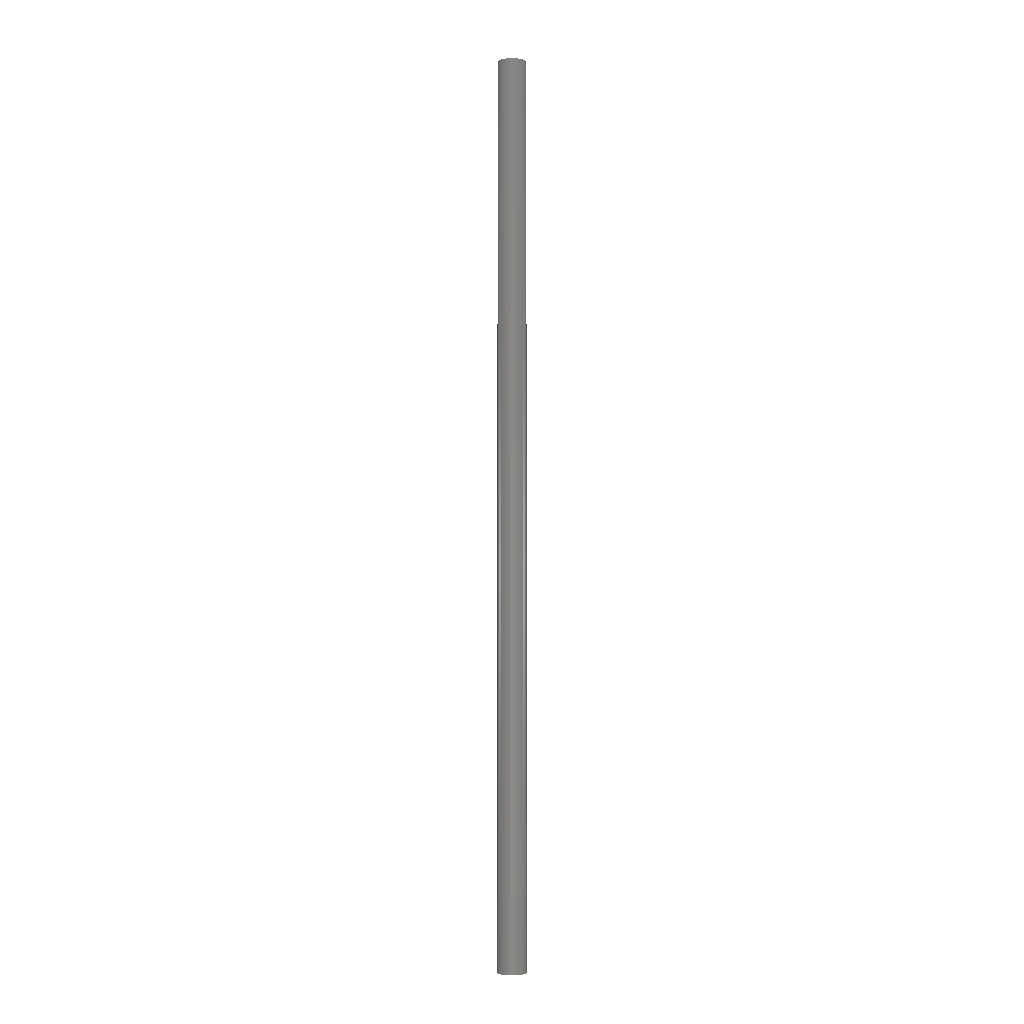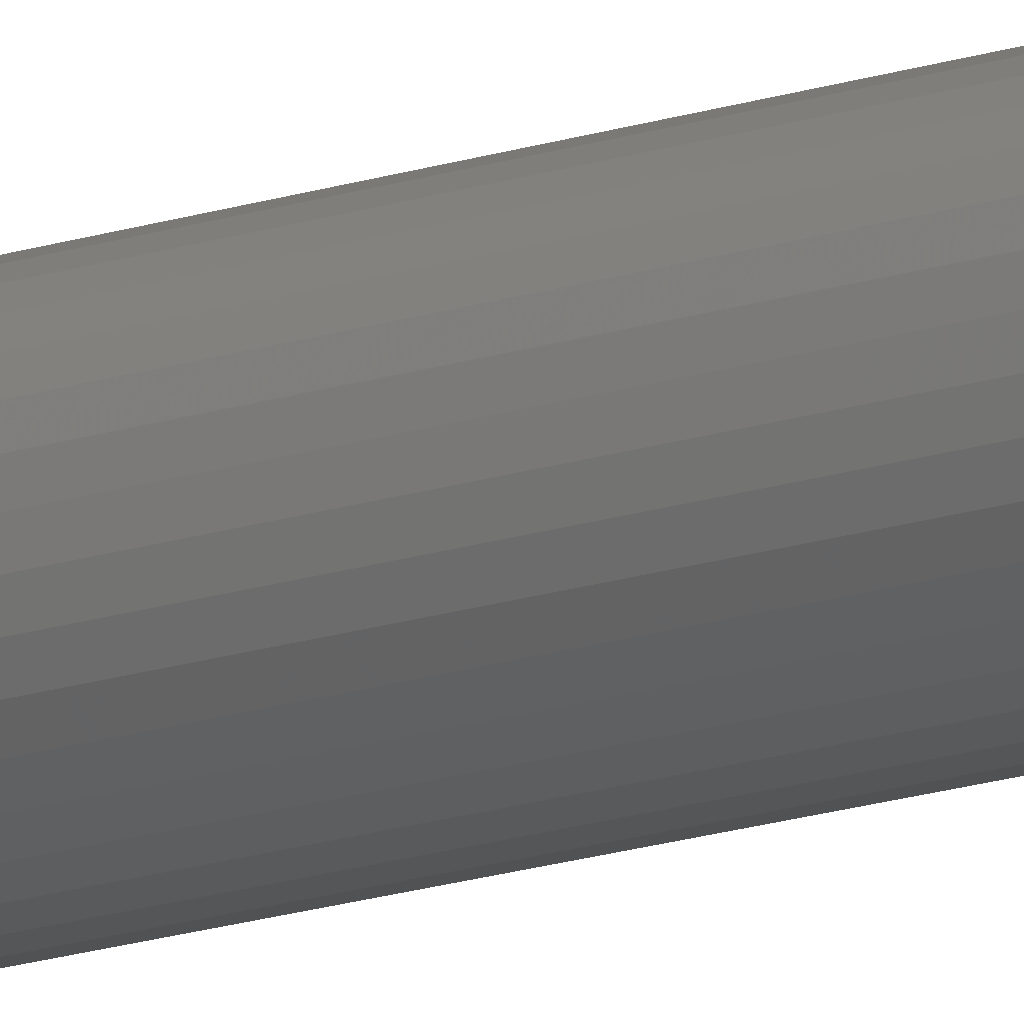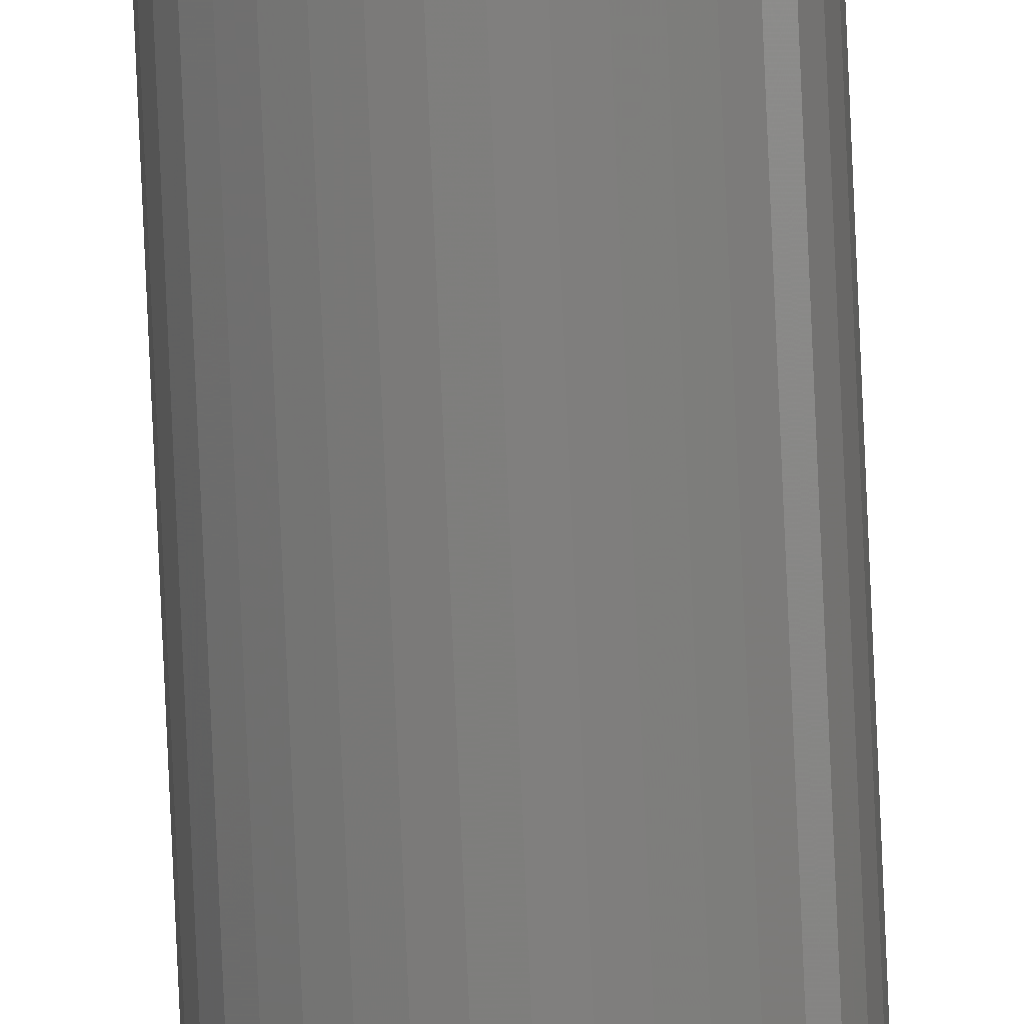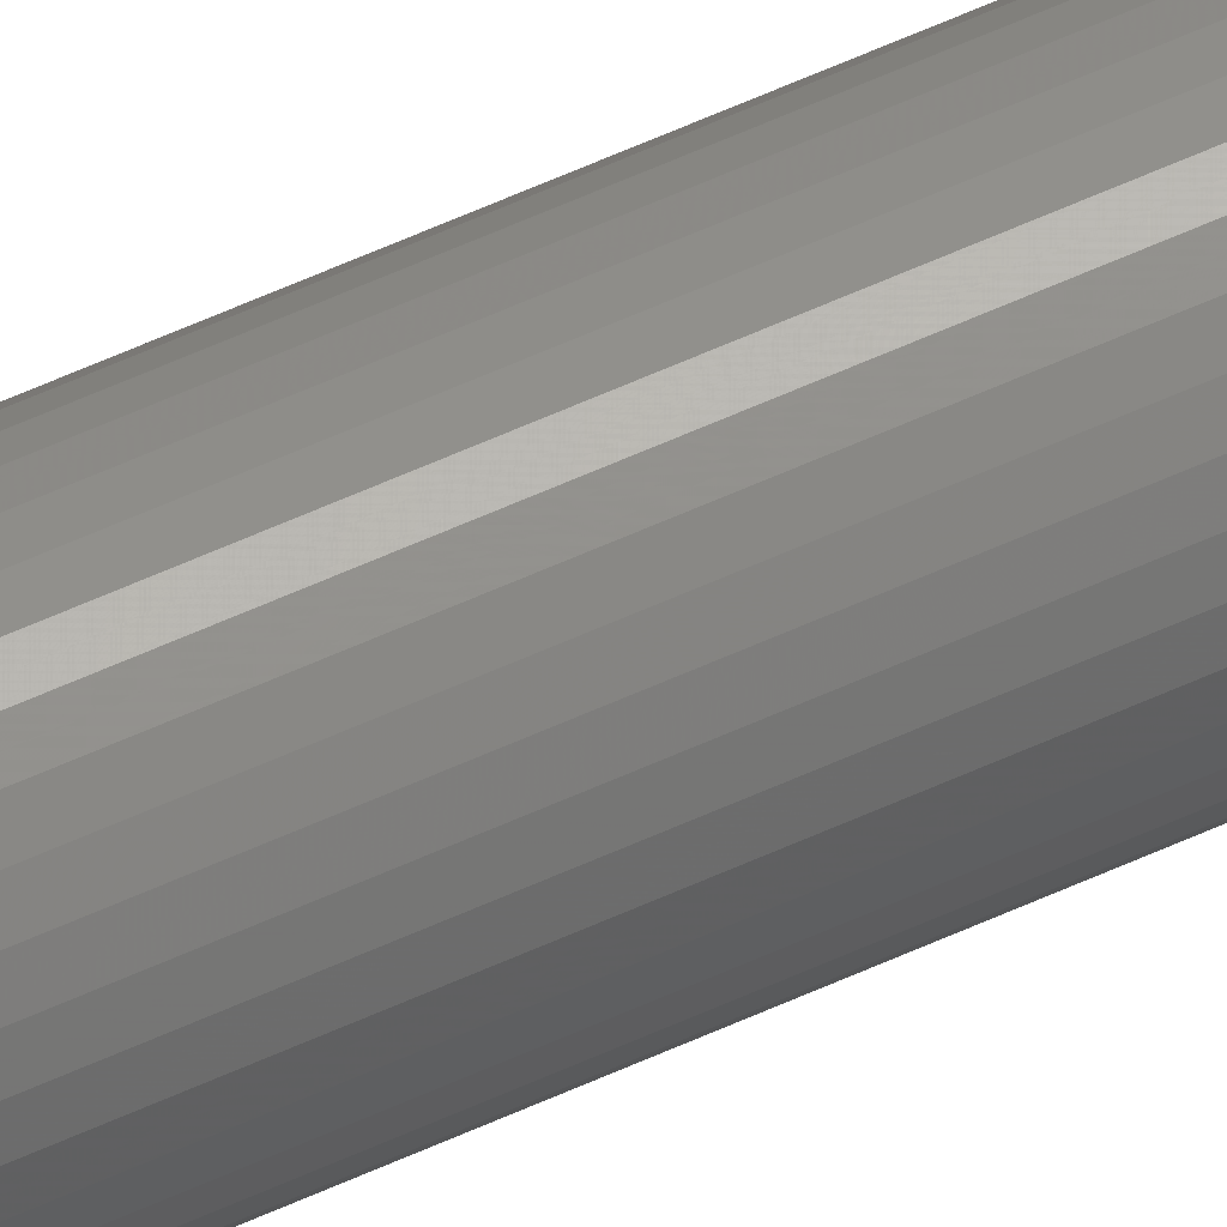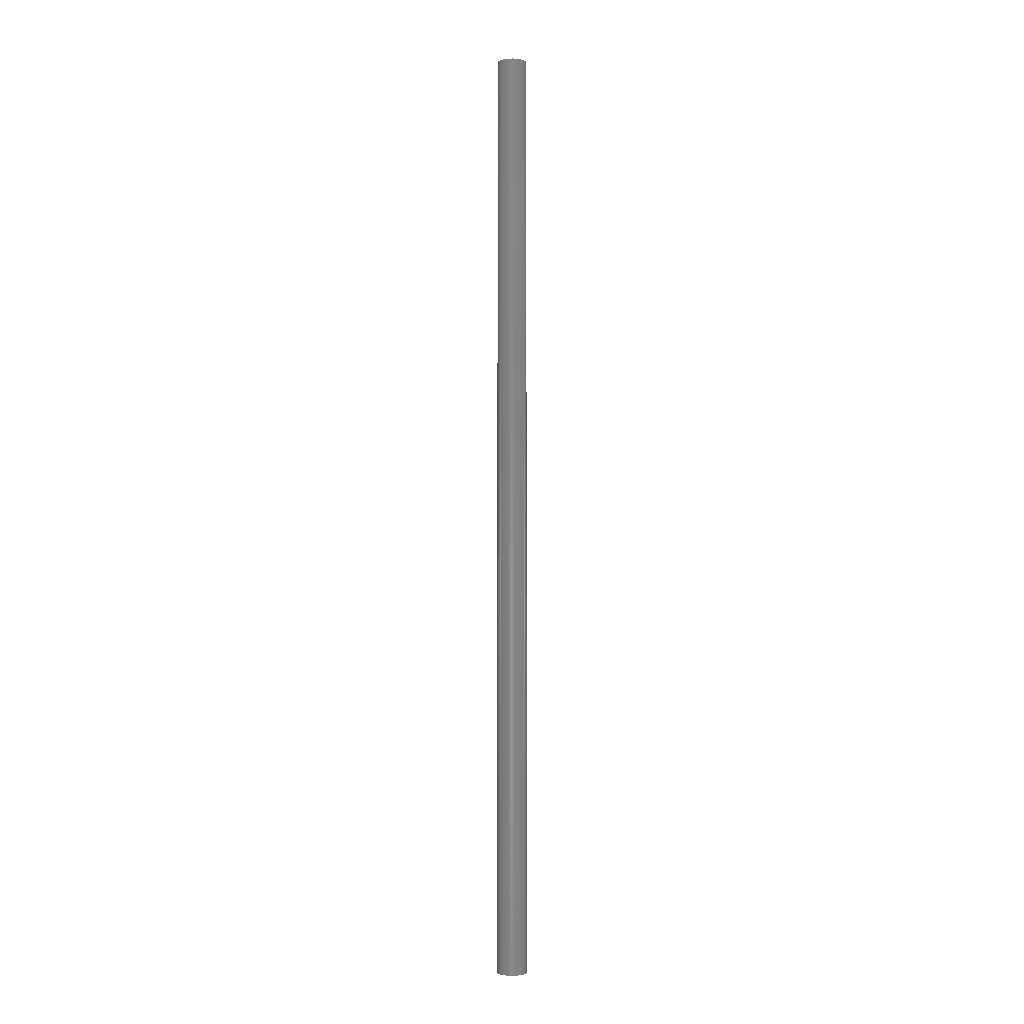
<metadata>
{"format":"stl","ext":"stl","renderer":"f3d","projection":"perspective","resolution":1024,"background":"white","views":[{"elev":-2.6,"azim":-120.3,"up":"+Z"},{"elev":-11.6,"azim":134.3,"up":"+Y"},{"elev":-79.2,"azim":-177.5,"up":"+Y"},{"elev":58.5,"azim":64.6,"up":"+Y"},{"elev":-2.8,"azim":27.3,"up":"+Z"}]}
</metadata>
<code>
# stl→obj: 75 verts, 144 faces
v -4 0 0
v -3.939 0.6946 250
v -3.939 0.6946 0
v -3.759 1.368 250
v -3.759 1.368 0
v -3.464 2 250
v -3.464 2 0
v -3.064 2.571 250
v -3.064 2.571 0
v -2.571 3.064 250
v -2.571 3.064 0
v -2 3.464 250
v -2 3.464 0
v -1.368 3.759 250
v -1.368 3.759 0
v -0.6946 3.939 250
v -0.6946 3.939 0
v -2.449e-16 4 250
v -2.449e-16 4 0
v 0.6946 3.939 250
v 0.6946 3.939 0
v 1.368 3.759 250
v 1.368 3.759 0
v 2 3.464 250
v 2 3.464 0
v 2.571 3.064 250
v 2.571 3.064 0
v 3.064 2.571 250
v 3.064 2.571 0
v 3.464 2 250
v 3.464 2 0
v 3.759 1.368 250
v 3.759 1.368 0
v 3.939 0.6946 250
v 3.939 0.6946 0
v 4 4.899e-16 250
v 4 4.899e-16 0
v 3.939 -0.6946 250
v 3.939 -0.6946 0
v 3.759 -1.368 250
v 3.759 -1.368 0
v 3.464 -2 250
v 3.464 -2 0
v 3.064 -2.571 250
v 3.064 -2.571 0
v 2.571 -3.064 250
v 2.571 -3.064 0
v 2 -3.464 250
v 2 -3.464 0
v 1.368 -3.759 250
v 1.368 -3.759 0
v 0.6946 -3.939 250
v 0.6946 -3.939 0
v 7.348e-16 -4 250
v 7.348e-16 -4 0
v -0.6946 -3.939 250
v -0.6946 -3.939 0
v -1.368 -3.759 250
v -1.368 -3.759 0
v -2 -3.464 250
v -2 -3.464 0
v -2.571 -3.064 250
v -2.571 -3.064 0
v -3.064 -2.571 250
v -3.064 -2.571 0
v -3.464 -2 250
v -3.464 -2 0
v -3.759 -1.368 250
v -3.759 -1.368 0
v -3.939 -0.6946 250
v -3.939 -0.6946 0
v -4 0 250
v 0 0 250
v 0 0 0
v 4 1.47e-15 0
f 1 2 3
f 3 2 4
f 3 4 5
f 5 4 6
f 5 6 7
f 7 6 8
f 7 8 9
f 9 8 10
f 9 10 11
f 11 10 12
f 11 12 13
f 13 12 14
f 13 14 15
f 15 14 16
f 15 16 17
f 17 16 18
f 17 18 19
f 19 18 20
f 19 20 21
f 21 20 22
f 21 22 23
f 23 22 24
f 23 24 25
f 25 24 26
f 25 26 27
f 27 26 28
f 27 28 29
f 29 28 30
f 29 30 31
f 31 30 32
f 31 32 33
f 33 32 34
f 33 34 35
f 35 34 36
f 35 36 37
f 37 36 38
f 37 38 39
f 39 38 40
f 39 40 41
f 41 40 42
f 41 42 43
f 43 42 44
f 43 44 45
f 45 44 46
f 45 46 47
f 47 46 48
f 47 48 49
f 49 48 50
f 49 50 51
f 51 50 52
f 51 52 53
f 53 52 54
f 53 54 55
f 55 54 56
f 55 56 57
f 57 56 58
f 57 58 59
f 59 58 60
f 59 60 61
f 61 60 62
f 61 62 63
f 63 62 64
f 63 64 65
f 65 64 66
f 65 66 67
f 67 66 68
f 67 68 69
f 69 68 70
f 69 70 71
f 71 70 72
f 71 72 1
f 1 72 2
f 40 38 73
f 73 38 36
f 73 36 34
f 46 44 73
f 73 44 42
f 73 42 40
f 52 50 73
f 73 50 48
f 73 48 46
f 58 56 73
f 73 56 54
f 73 54 52
f 64 62 73
f 73 62 60
f 73 60 58
f 70 68 73
f 73 68 66
f 73 66 64
f 4 2 73
f 73 2 72
f 73 72 70
f 10 8 73
f 73 8 6
f 73 6 4
f 16 14 73
f 73 14 12
f 73 12 10
f 22 20 73
f 73 20 18
f 73 18 16
f 28 26 73
f 73 26 24
f 73 24 22
f 34 32 73
f 73 32 30
f 73 30 28
f 33 35 74
f 74 35 75
f 74 75 39
f 27 29 74
f 74 29 31
f 74 31 33
f 21 23 74
f 74 23 25
f 74 25 27
f 15 17 74
f 74 17 19
f 74 19 21
f 9 11 74
f 74 11 13
f 74 13 15
f 3 5 74
f 74 5 7
f 74 7 9
f 69 71 74
f 74 71 1
f 74 1 3
f 63 65 74
f 74 65 67
f 74 67 69
f 57 59 74
f 74 59 61
f 74 61 63
f 51 53 74
f 74 53 55
f 74 55 57
f 45 47 74
f 74 47 49
f 74 49 51
f 39 41 74
f 74 41 43
f 74 43 45

</code>
